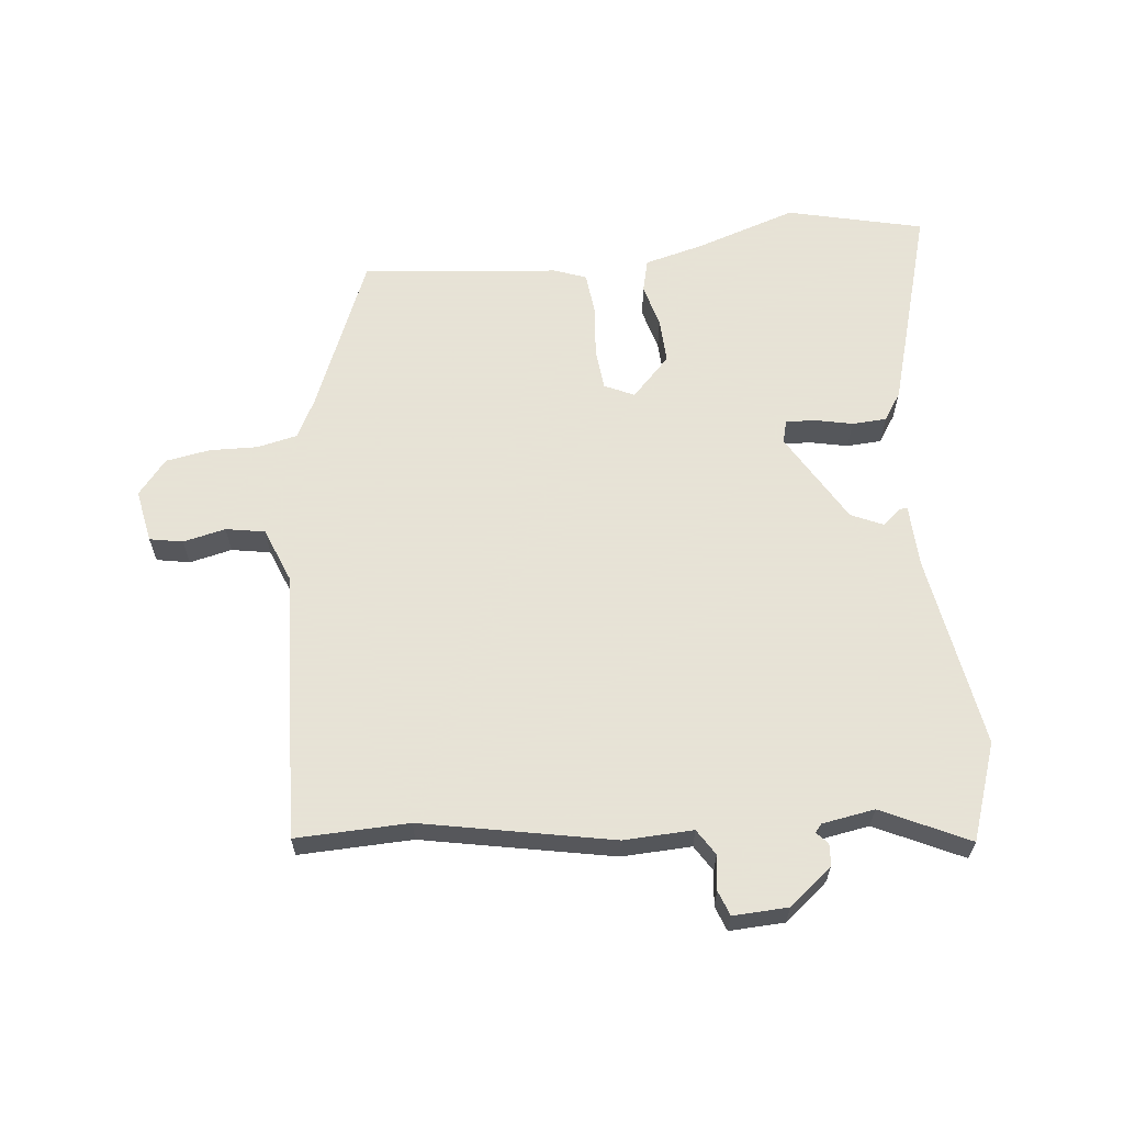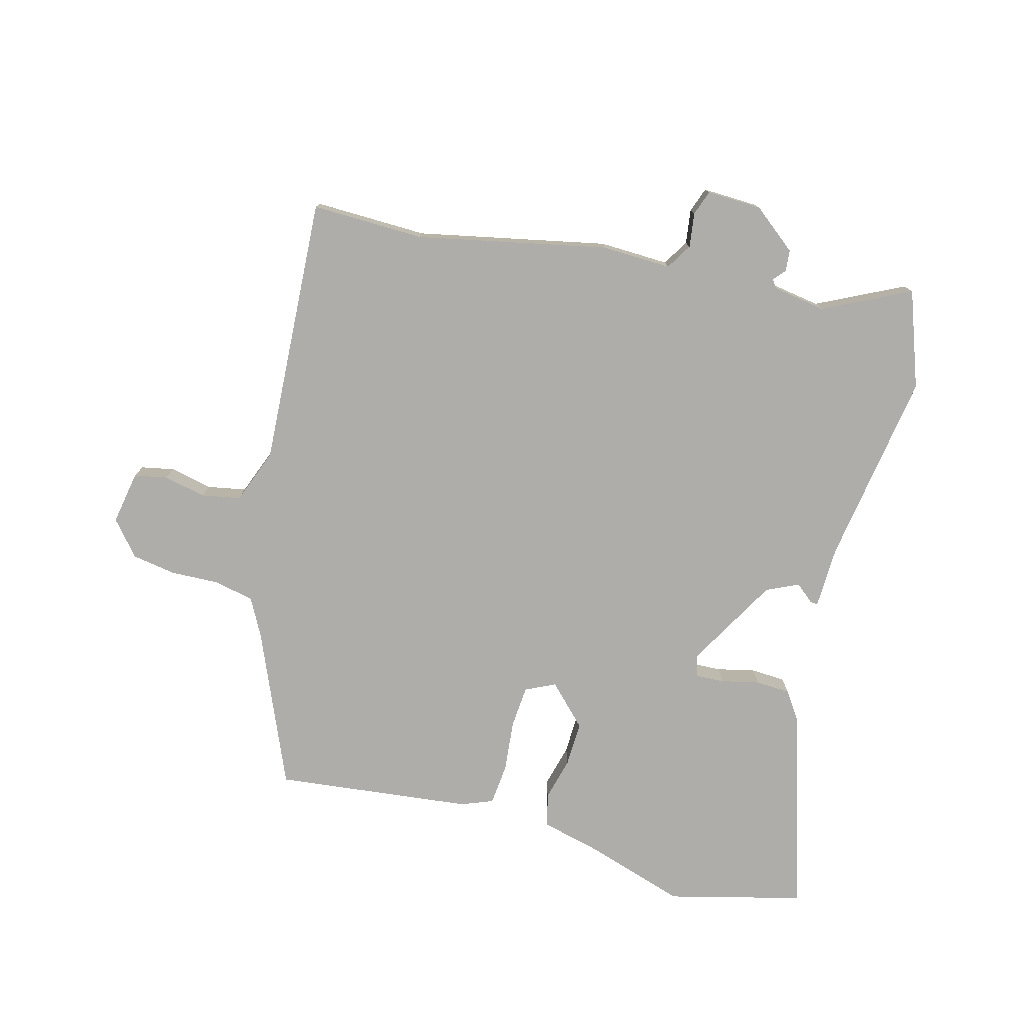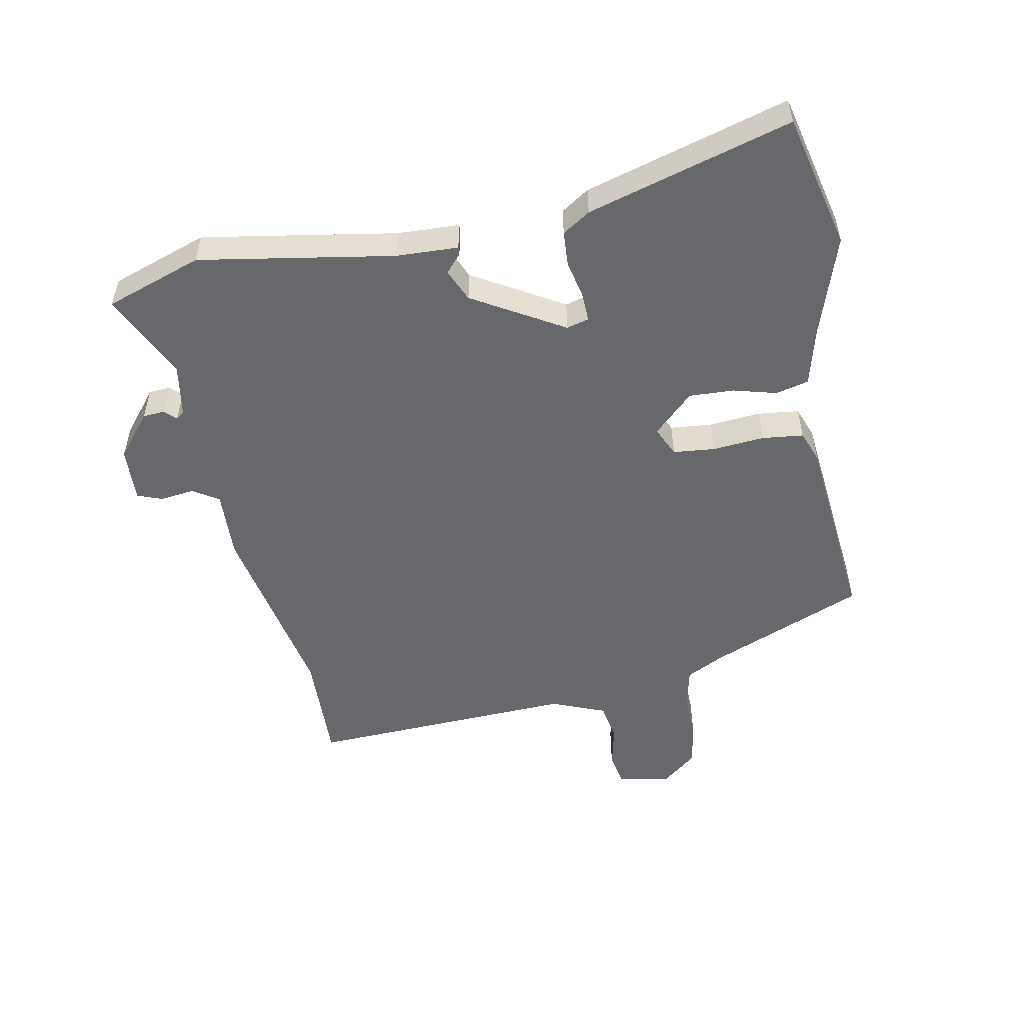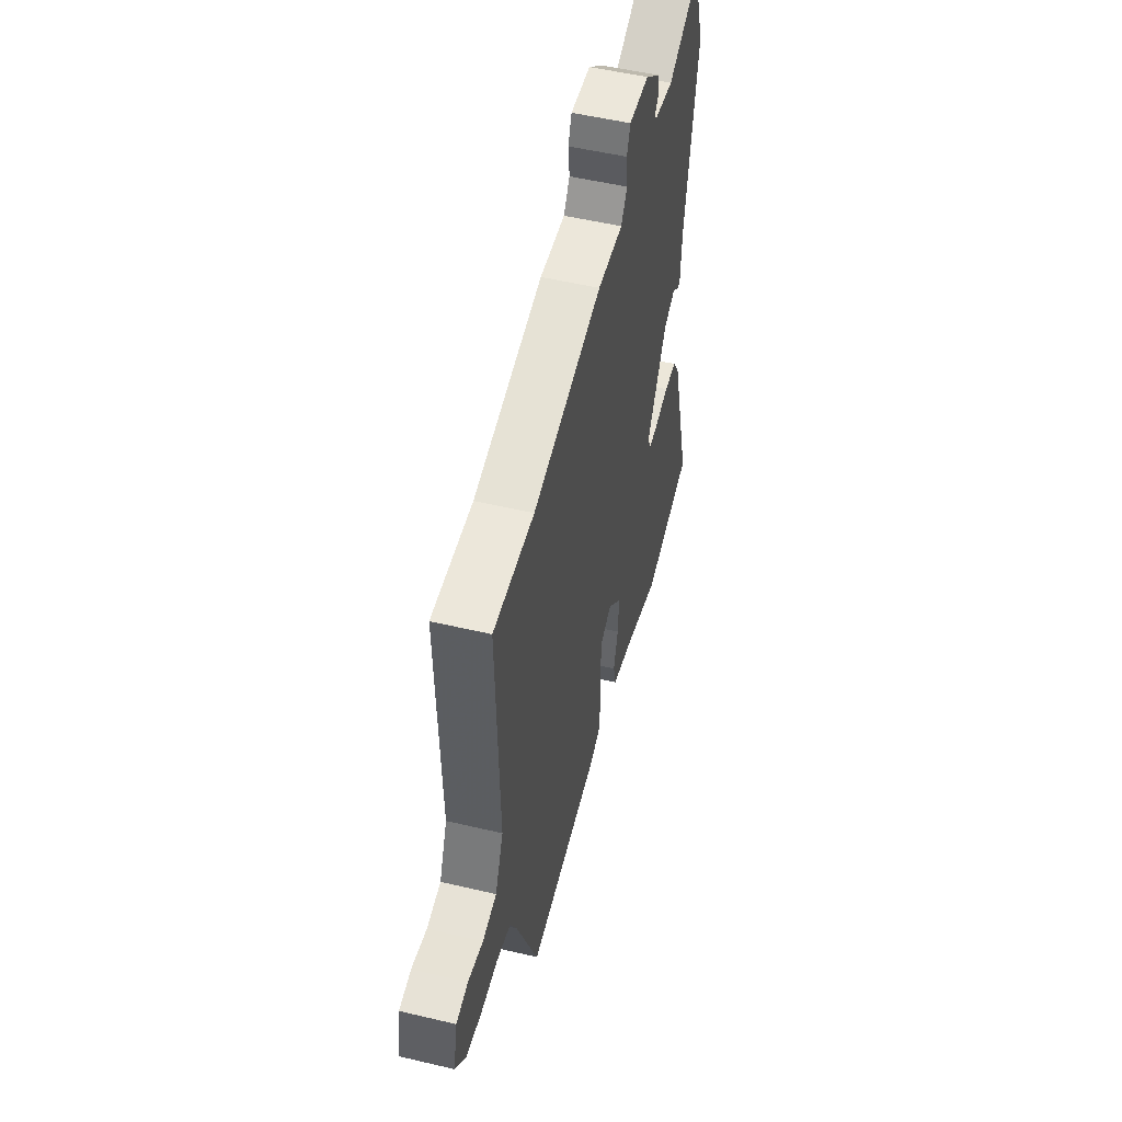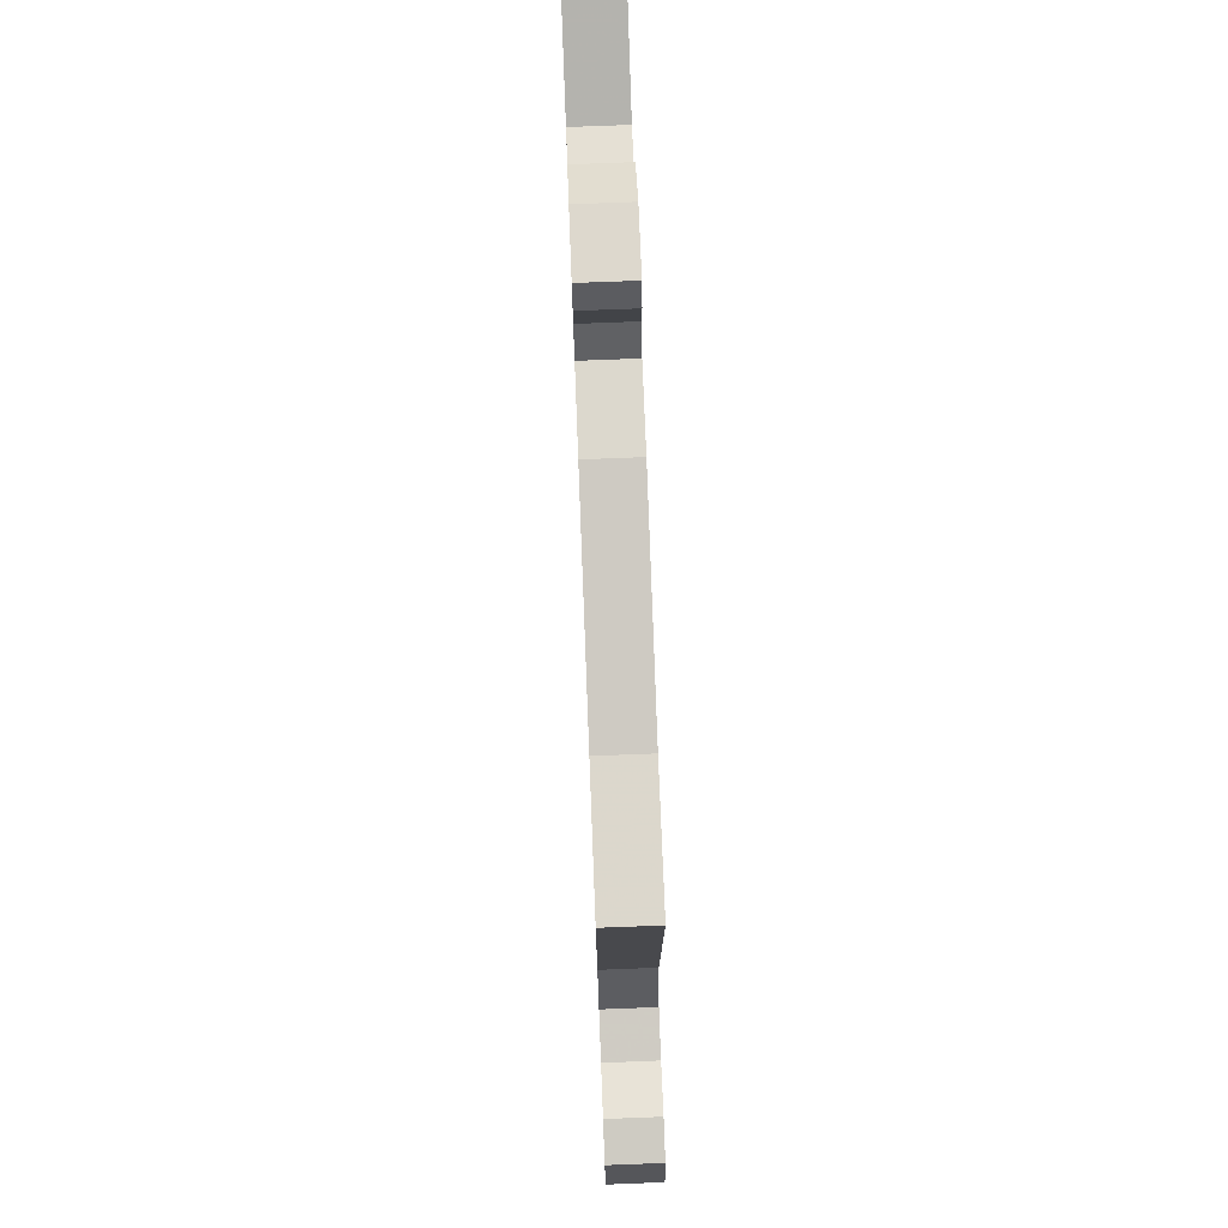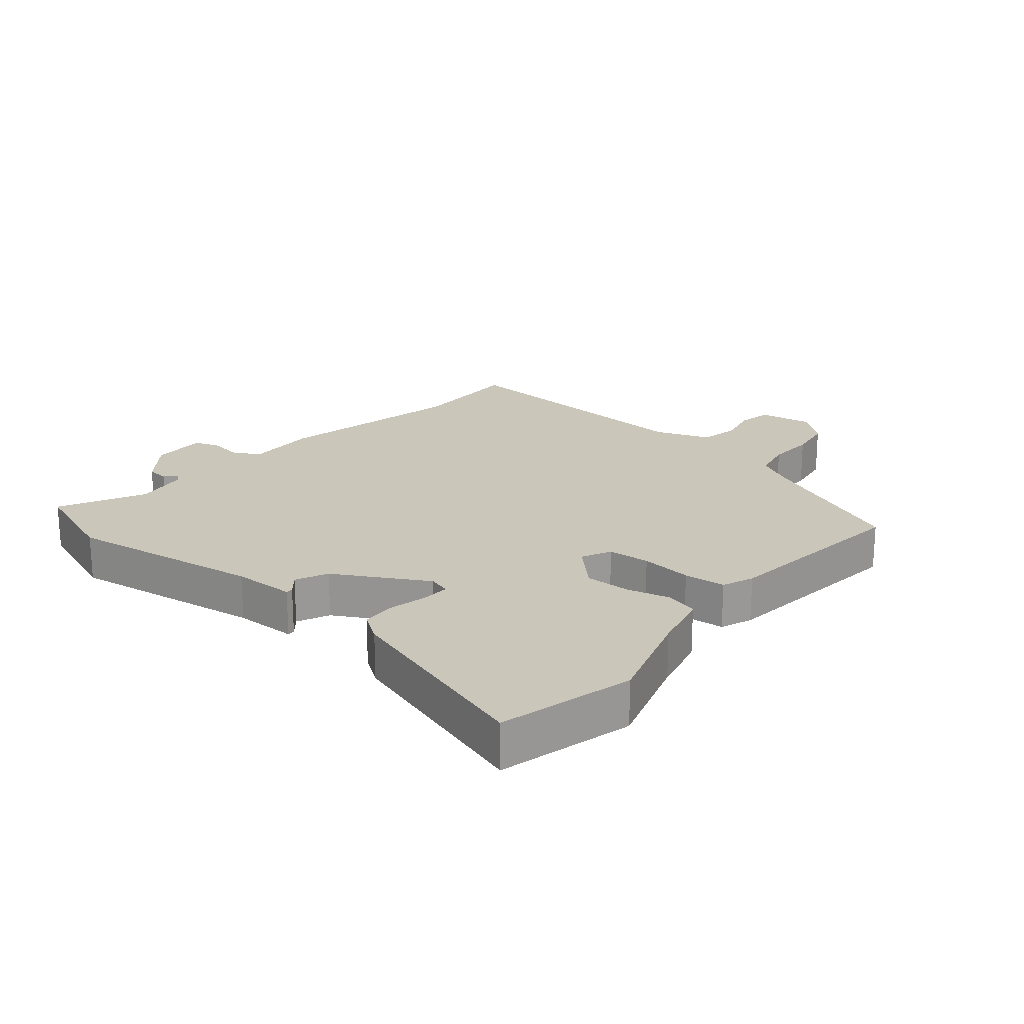
<metadata>
{"format":"obj","ext":"obj","renderer":"f3d","projection":"perspective","resolution":1024,"background":"white","views":[{"elev":62.8,"azim":-5.2,"up":"+Y"},{"elev":-77.3,"azim":-13.5,"up":"+Y"},{"elev":-52.5,"azim":101.6,"up":"+Y"},{"elev":52.5,"azim":-75.7,"up":"+Z"},{"elev":75.6,"azim":-92.2,"up":"+Z"},{"elev":21.1,"azim":131.5,"up":"+Y"}]}
</metadata>
<code>
v 0.468 0.07 0.596
v 0.518 0.07 0.444
v 0.463 0.07 0.14
v 0.458 0.07 0.043
v 0.446 0.07 0.044
v 0.418 0.07 0.069
v 0.367 0.07 0.047
v 0.282 0.07 -0.094
v 0.291 0.07 -0.129
v 0.336 0.07 -0.128
v 0.396 0.07 -0.116
v 0.45 0.07 -0.12
v 0.478 0.07 -0.164
v 0.566 0.07 -0.485
v 0.353 0.07 -0.533
v 0.196 0.07 -0.479
v 0.104 0.07 -0.454
v 0.092 0.07 -0.402
v 0.111 0.07 -0.335
v 0.115 0.07 -0.264
v 0.056 0.07 -0.201
v 0.009 0.07 -0.222
v 0.002 0.07 -0.288
v 0.008 0.07 -0.369
v 0 0.07 -0.434
v -0.05 0.07 -0.452
v -0.359 0.07 -0.479
v -0.456 0.07 -0.234
v -0.486 0.07 -0.174
v -0.549 0.07 -0.159
v -0.624 0.07 -0.16
v -0.693 0.07 -0.147
v -0.737 0.07 -0.092
v -0.72 0.07 -0.009
v -0.668 0.07 0
v -0.602 0.07 -0.016
v -0.541 0.07 -0.006
v -0.506 0.07 0.079
v -0.519 0.07 0.501
v -0.342 0.07 0.493
v -0.043 0.07 0.547
v 0.066 0.07 0.541
v 0.092 0.07 0.581
v 0.086 0.07 0.635
v 0.101 0.07 0.674
v 0.187 0.07 0.669
v 0.254 0.07 0.613
v 0.256 0.07 0.579
v 0.239 0.07 0.561
v 0.249 0.07 0.548
v 0.331 0.07 0.533
v 0.468 0 0.596
v 0.518 0 0.444
v 0.463 0 0.14
v 0.458 0 0.043
v 0.446 0 0.044
v 0.418 0 0.069
v 0.367 0 0.047
v 0.282 0 -0.094
v 0.291 0 -0.129
v 0.336 0 -0.128
v 0.396 0 -0.116
v 0.45 0 -0.12
v 0.478 0 -0.164
v 0.566 0 -0.485
v 0.353 0 -0.533
v 0.196 0 -0.479
v 0.104 0 -0.454
v 0.092 0 -0.402
v 0.111 0 -0.335
v 0.115 0 -0.264
v 0.056 0 -0.201
v 0.009 0 -0.222
v 0.002 0 -0.288
v 0.008 0 -0.369
v 0 0 -0.434
v -0.05 0 -0.452
v -0.359 0 -0.479
v -0.456 0 -0.234
v -0.486 0 -0.174
v -0.549 0 -0.159
v -0.624 0 -0.16
v -0.693 0 -0.147
v -0.737 0 -0.092
v -0.72 0 -0.009
v -0.668 0 0
v -0.602 0 -0.016
v -0.541 0 -0.006
v -0.506 0 0.079
v -0.519 0 0.501
v -0.342 0 0.493
v -0.043 0 0.547
v 0.066 0 0.541
v 0.092 0 0.581
v 0.086 0 0.635
v 0.101 0 0.674
v 0.187 0 0.669
v 0.254 0 0.613
v 0.256 0 0.579
v 0.239 0 0.561
v 0.249 0 0.548
v 0.331 0 0.533
f 47 48 49
f 46 47 49
f 45 46 49
f 44 45 49
f 43 44 49
f 42 43 49 50
f 40 41 42
f 40 42 50 51
f 38 39 40
f 34 35 36
f 33 34 36
f 32 33 36
f 31 32 36
f 30 31 36
f 29 30 36 37
f 28 29 37 38
f 28 38 40
f 27 28 40
f 26 27 40
f 25 26 40
f 24 25 40
f 23 24 40
f 16 17 18 19
f 16 19 20
f 15 16 20
f 14 15 20
f 13 14 20
f 12 13 20
f 11 12 20
f 10 11 20
f 9 10 20 21
f 3 4 5 6
f 3 6 7
f 2 3 7
f 1 2 7
f 51 1 7
f 40 51 7 8
f 22 23 40
f 21 22 40 8
f 8 9 21
f 100 99 98
f 100 98 97
f 100 97 96
f 100 96 95
f 100 95 94
f 101 100 94 93
f 93 92 91
f 102 101 93 91
f 91 90 89
f 87 86 85
f 87 85 84
f 87 84 83
f 87 83 82
f 87 82 81
f 88 87 81 80
f 89 88 80 79
f 91 89 79
f 91 79 78
f 91 78 77
f 91 77 76
f 91 76 75
f 91 75 74
f 70 69 68 67
f 71 70 67
f 71 67 66
f 71 66 65
f 71 65 64
f 71 64 63
f 71 63 62
f 71 62 61
f 72 71 61 60
f 57 56 55 54
f 58 57 54
f 58 54 53
f 58 53 52
f 58 52 102
f 59 58 102 91
f 91 74 73
f 59 91 73 72
f 72 60 59
f 1 52 53 2
f 2 53 54 3
f 3 54 55 4
f 4 55 56 5
f 5 56 57 6
f 6 57 58 7
f 7 58 59 8
f 8 59 60 9
f 9 60 61 10
f 10 61 62 11
f 11 62 63 12
f 12 63 64 13
f 13 64 65 14
f 14 65 66 15
f 15 66 67 16
f 16 67 68 17
f 17 68 69 18
f 18 69 70 19
f 19 70 71 20
f 20 71 72 21
f 21 72 73 22
f 22 73 74 23
f 23 74 75 24
f 24 75 76 25
f 25 76 77 26
f 26 77 78 27
f 27 78 79 28
f 28 79 80 29
f 29 80 81 30
f 30 81 82 31
f 31 82 83 32
f 32 83 84 33
f 33 84 85 34
f 34 85 86 35
f 35 86 87 36
f 36 87 88 37
f 37 88 89 38
f 38 89 90 39
f 39 90 91 40
f 40 91 92 41
f 41 92 93 42
f 42 93 94 43
f 43 94 95 44
f 44 95 96 45
f 45 96 97 46
f 46 97 98 47
f 47 98 99 48
f 48 99 100 49
f 49 100 101 50
f 50 101 102 51
f 51 102 52 1

</code>
